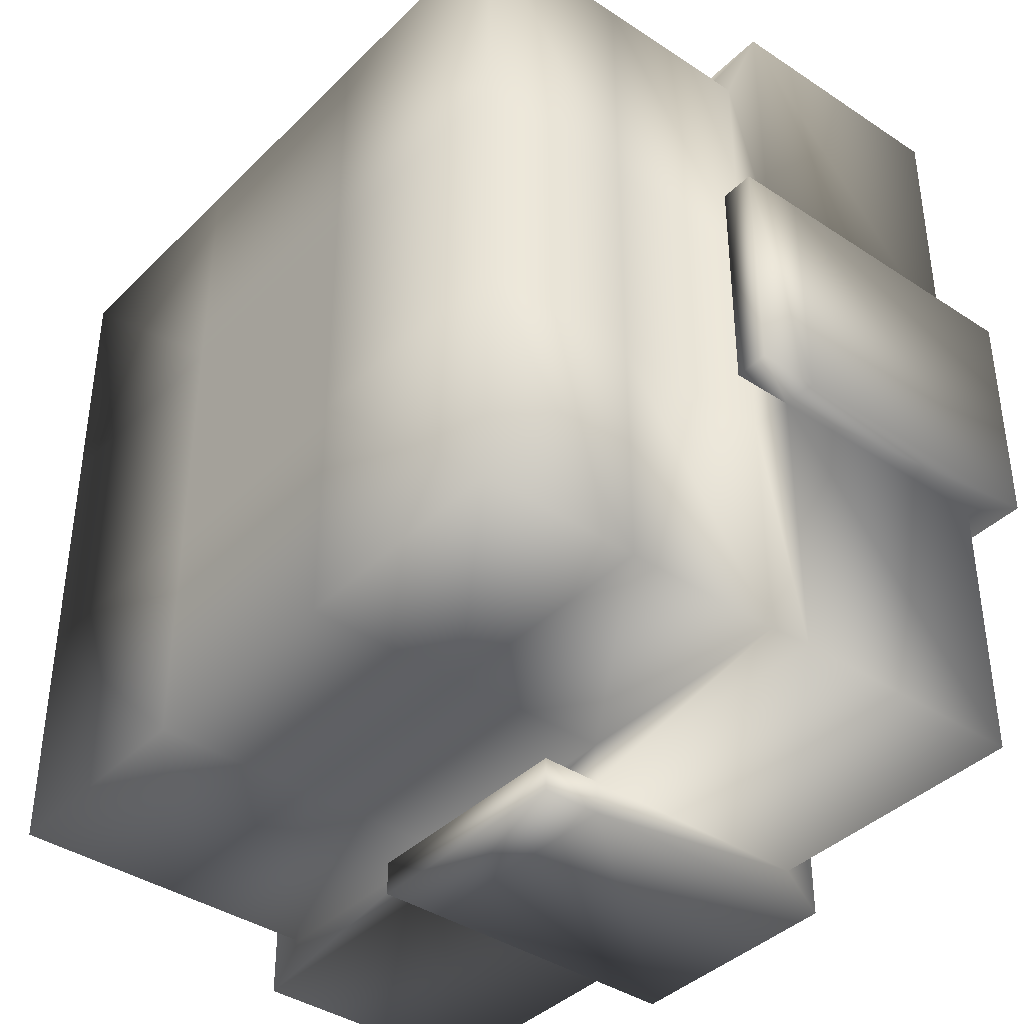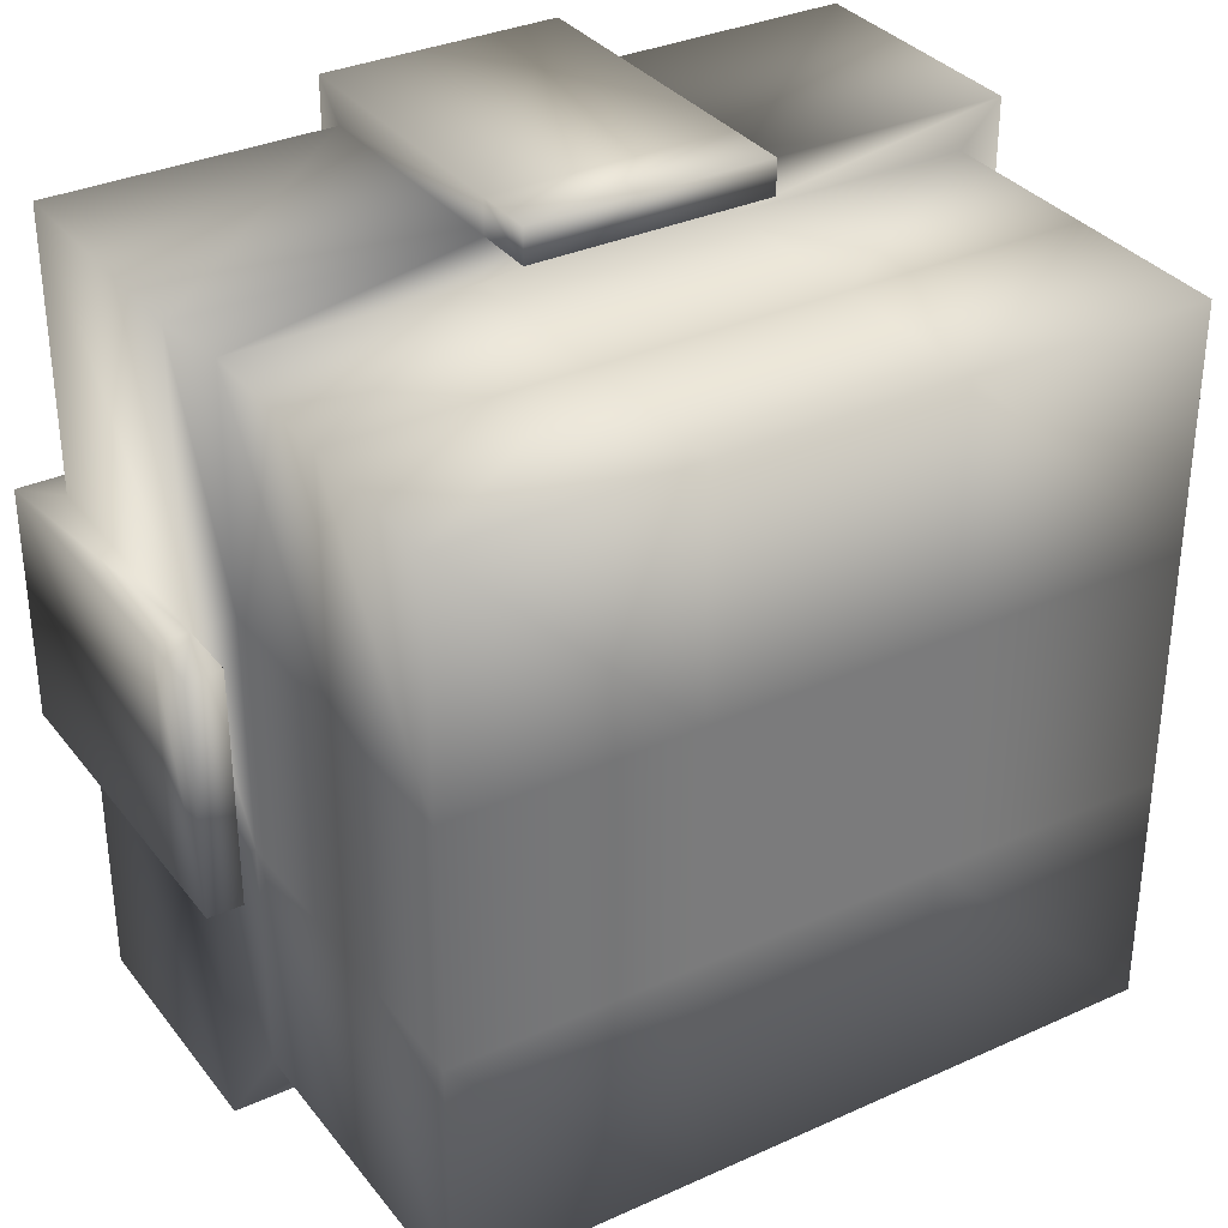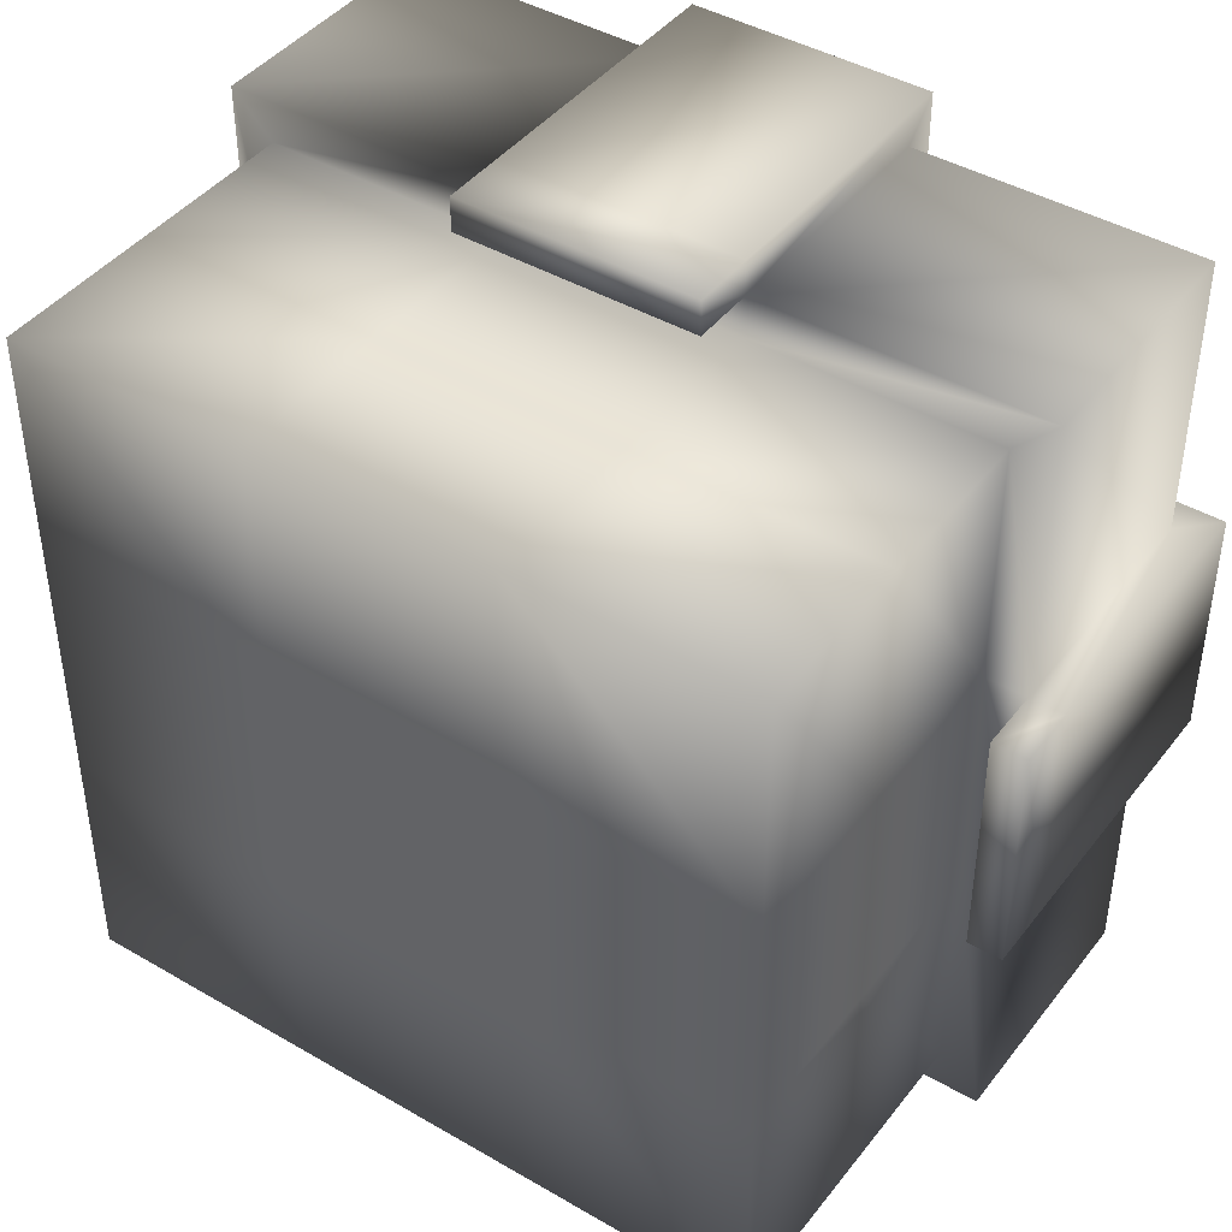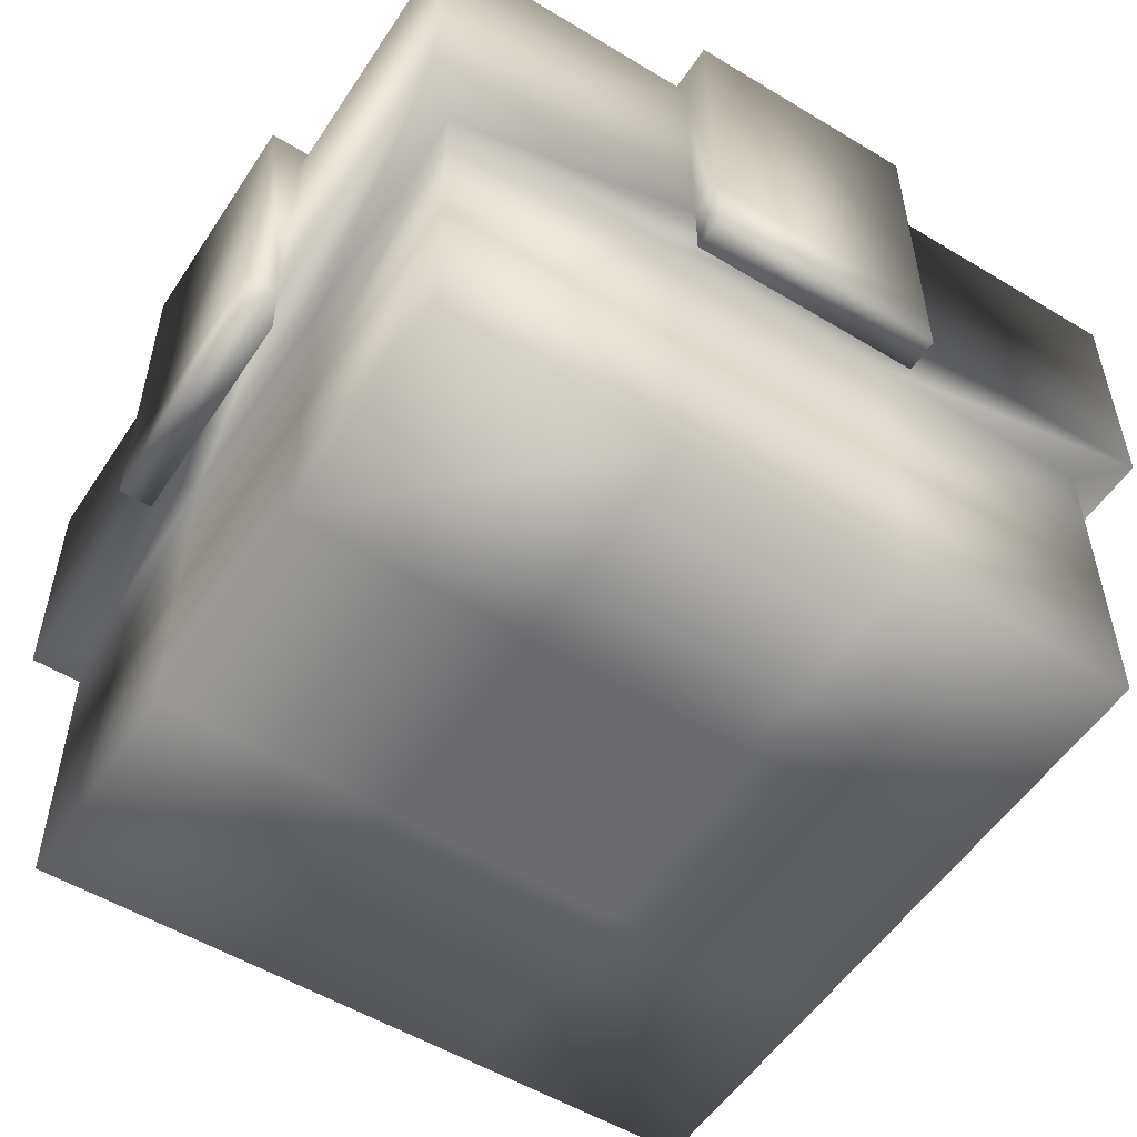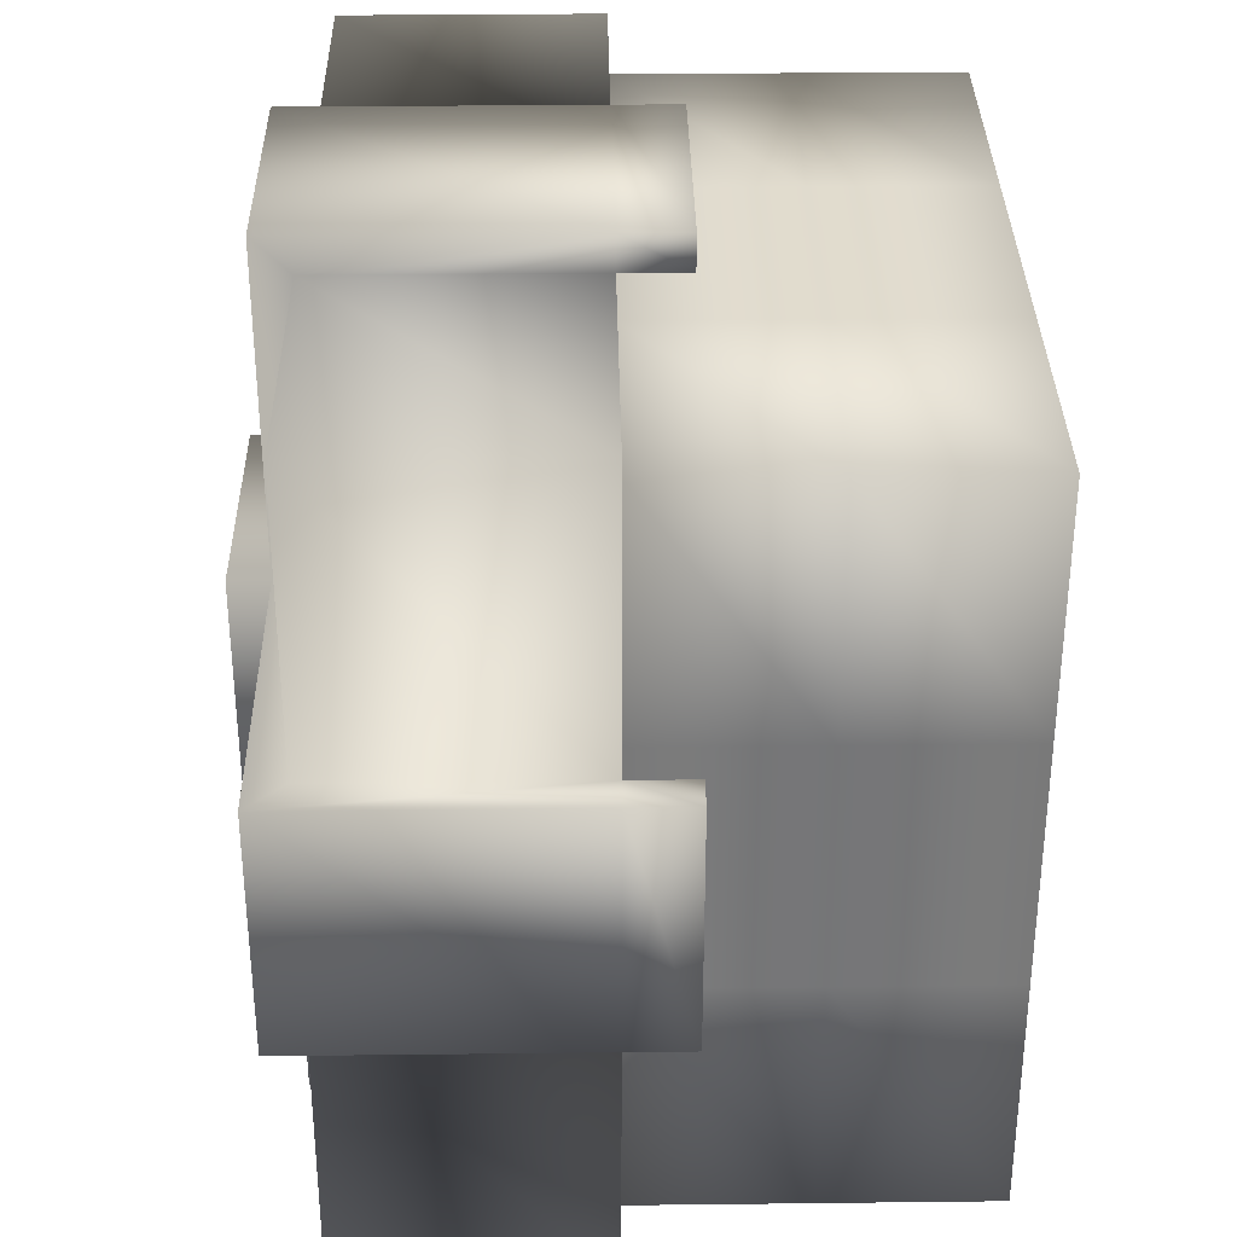
<metadata>
{"format":"obj","ext":"obj","renderer":"f3d","projection":"perspective","resolution":1024,"background":"white","views":[{"elev":-39.4,"azim":50.4,"up":"+Z"},{"elev":33.4,"azim":-31.8,"up":"+Z"},{"elev":42.9,"azim":34.7,"up":"+Z"},{"elev":-53.8,"azim":-122.8,"up":"+Y"},{"elev":33.5,"azim":-90.9,"up":"+Z"}]}
</metadata>
<code>
g Box001
v -25 -18.75 25
v -25 -18.75 8.333
v -8.333 -18.75 8.333
v -8.333 -18.75 25
v 8.333 -18.75 8.333
v 8.333 -18.75 25
v 25 -18.75 8.333
v 25 -18.75 25
v -25 -18.75 -8.333
v -8.333 -18.75 -8.333
v 8.333 -18.75 -8.333
v 25 -18.75 -8.333
v -25 -18.75 -25
v -8.333 -18.75 -25
v 8.333 -18.75 -25
v 25 -18.75 -25
v -27.89 21.63 27.89
v -8.333 21.63 27.89
v -8.333 21.63 8.333
v -27.89 21.63 8.333
v -8.333 24.04 30.31
v 8.333 24.04 30.31
v 8.333 24.04 8.333
v -8.333 24.04 8.333
v 8.333 21.63 27.89
v 27.89 21.63 27.89
v 27.89 21.63 8.333
v 8.333 21.63 8.333
v -30.31 24.04 8.333
v -8.333 24.04 -8.333
v -30.31 24.04 -8.333
v -8.333 26.69 8.333
v 8.333 26.69 8.333
v 8.333 26.69 -8.333
v -8.333 26.69 -8.333
v 30.31 24.04 8.333
v 30.31 24.04 -8.333
v 8.333 24.04 -8.333
v -27.89 21.63 -8.333
v -8.333 21.63 -8.333
v -8.333 21.63 -27.89
v -27.89 21.63 -27.89
v 8.333 24.04 -30.31
v -8.333 24.04 -30.31
v 8.333 21.63 -8.333
v 27.89 21.63 -8.333
v 27.89 21.63 -27.89
v 8.333 21.63 -27.89
v -8.333 -7.266 25
v -25 -7.266 25
v 8.333 -7.266 25
v 25 -7.266 25
v -8.333 4.238 25
v -25 4.238 25
v 8.333 4.238 25
v 25 4.238 25
v -27.89 4.238 27.89
v -8.333 4.238 27.89
v -8.333 4.238 30.31
v 8.333 4.238 30.31
v 8.333 4.238 27.89
v 27.89 4.238 27.89
v 25 -7.266 8.333
v 25 -7.266 -8.333
v 25 -7.266 -25
v 25 4.238 8.333
v 25 4.238 -8.333
v 25 4.238 -25
v 27.89 4.238 8.333
v 30.31 4.238 8.333
v 30.31 4.238 -8.333
v 27.89 4.238 -8.333
v 27.89 4.238 -27.89
v 8.333 -7.266 -25
v -8.333 -7.266 -25
v -25 -7.266 -25
v 8.333 4.238 -25
v -8.333 4.238 -25
v -25 4.238 -25
v 8.333 4.238 -27.89
v 8.333 4.238 -30.31
v -8.333 4.238 -30.31
v -8.333 4.238 -27.89
v -27.89 4.238 -27.89
v -25 -7.266 -8.333
v -25 -7.266 8.333
v -25 4.238 -8.333
v -25 4.238 8.333
v -27.89 4.238 -8.333
v -30.31 4.238 -8.333
v -30.31 4.238 8.333
v -27.89 4.238 8.333
v -8.333 -0.1037 27.89
v 8.333 -0.1037 27.89
v 8.333 -0.1037 30.31
v -8.333 -0.1037 30.31
v 27.89 -0.1037 8.333
v 27.89 -0.1037 -8.333
v 30.31 -0.1037 -8.333
v 30.31 -0.1037 8.333
v 8.333 -0.1037 -27.89
v -8.333 -0.1037 -27.89
v -8.333 -0.1037 -30.31
v 8.333 -0.1037 -30.31
v -27.89 -0.1037 -8.333
v -27.89 -0.1037 8.333
v -30.31 -0.1037 8.333
v -30.31 -0.1037 -8.333
f 1 2 3 4
f 4 3 5 6
f 6 5 7 8
f 2 9 10 3
f 3 10 11 5
f 5 11 12 7
f 9 13 14 10
f 10 14 15 11
f 11 15 16 12
f 17 18 19 20
f 21 22 23 24
f 25 26 27 28
f 29 24 30 31
f 32 33 34 35
f 23 36 37 38
f 39 40 41 42
f 30 38 43 44
f 45 46 47 48
f 1 4 49 50
f 4 6 51 49
f 6 8 52 51
f 50 49 53 54
f 49 51 55 53
f 51 52 56 55
f 57 58 18 17
f 59 60 22 21
f 61 62 26 25
f 8 7 63 52
f 7 12 64 63
f 12 16 65 64
f 52 63 66 56
f 63 64 67 66
f 64 65 68 67
f 62 69 27 26
f 70 71 37 36
f 72 73 47 46
f 16 15 74 65
f 15 14 75 74
f 14 13 76 75
f 65 74 77 68
f 74 75 78 77
f 75 76 79 78
f 73 80 48 47
f 81 82 44 43
f 83 84 42 41
f 13 9 85 76
f 9 2 86 85
f 2 1 50 86
f 76 85 87 79
f 85 86 88 87
f 86 50 54 88
f 84 89 39 42
f 90 91 29 31
f 92 57 17 20
f 54 53 58 57
f 53 55 61 58
f 55 56 62 61
f 56 66 69 62
f 66 67 72 69
f 67 68 73 72
f 68 77 80 73
f 77 78 83 80
f 78 79 84 83
f 79 87 89 84
f 87 88 92 89
f 88 54 57 92
f 19 18 21 24
f 18 58 59 21
f 93 94 95 96
f 61 25 22 60
f 25 28 23 22
f 28 27 36 23
f 27 69 70 36
f 97 98 99 100
f 72 46 37 71
f 46 45 38 37
f 45 48 43 38
f 48 80 81 43
f 101 102 103 104
f 83 41 44 82
f 41 40 30 44
f 40 39 31 30
f 39 89 90 31
f 105 106 107 108
f 92 20 29 91
f 20 19 24 29
f 58 61 94 93
f 61 60 95 94
f 60 59 96 95
f 59 58 93 96
f 69 72 98 97
f 72 71 99 98
f 71 70 100 99
f 70 69 97 100
f 80 83 102 101
f 83 82 103 102
f 82 81 104 103
f 81 80 101 104
f 89 92 106 105
f 92 91 107 106
f 91 90 108 107
f 90 89 105 108
f 24 23 33 32
f 23 38 34 33
f 38 30 35 34
f 30 24 32 35

</code>
